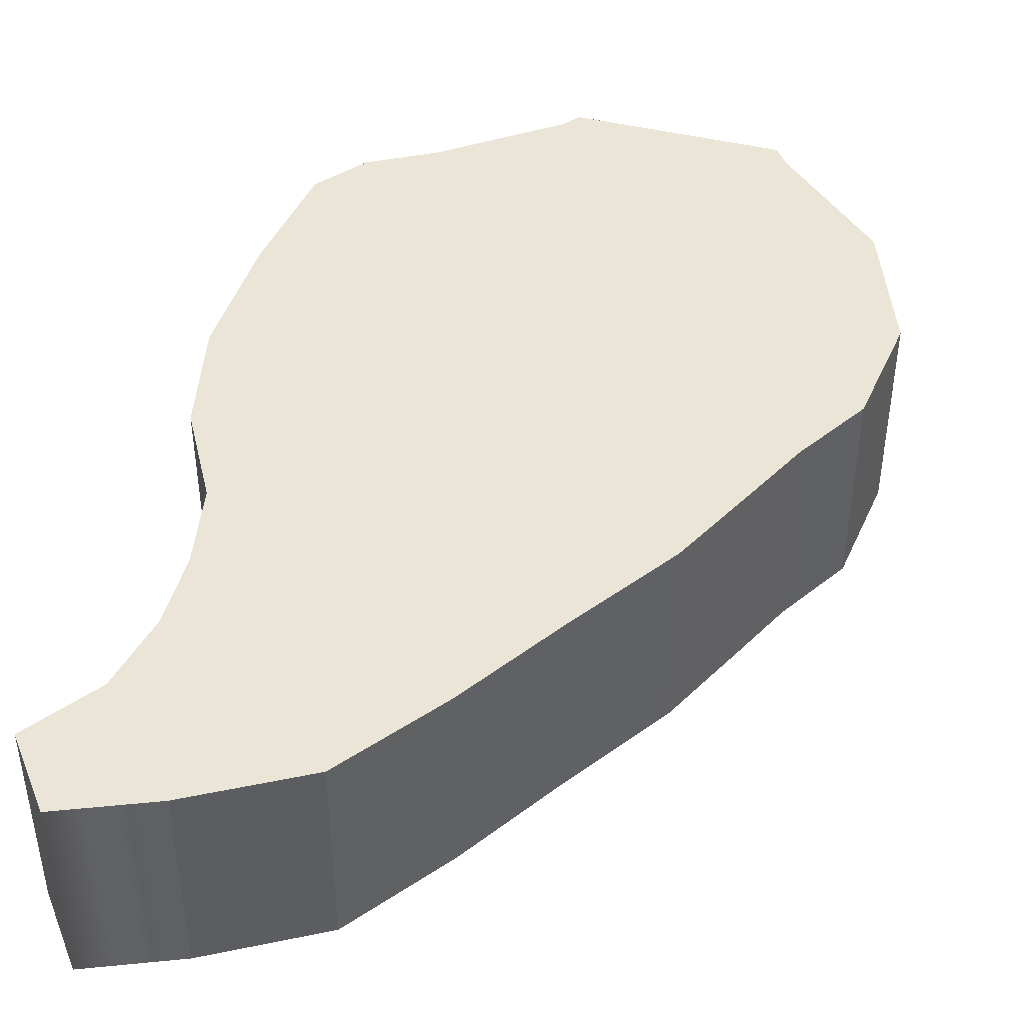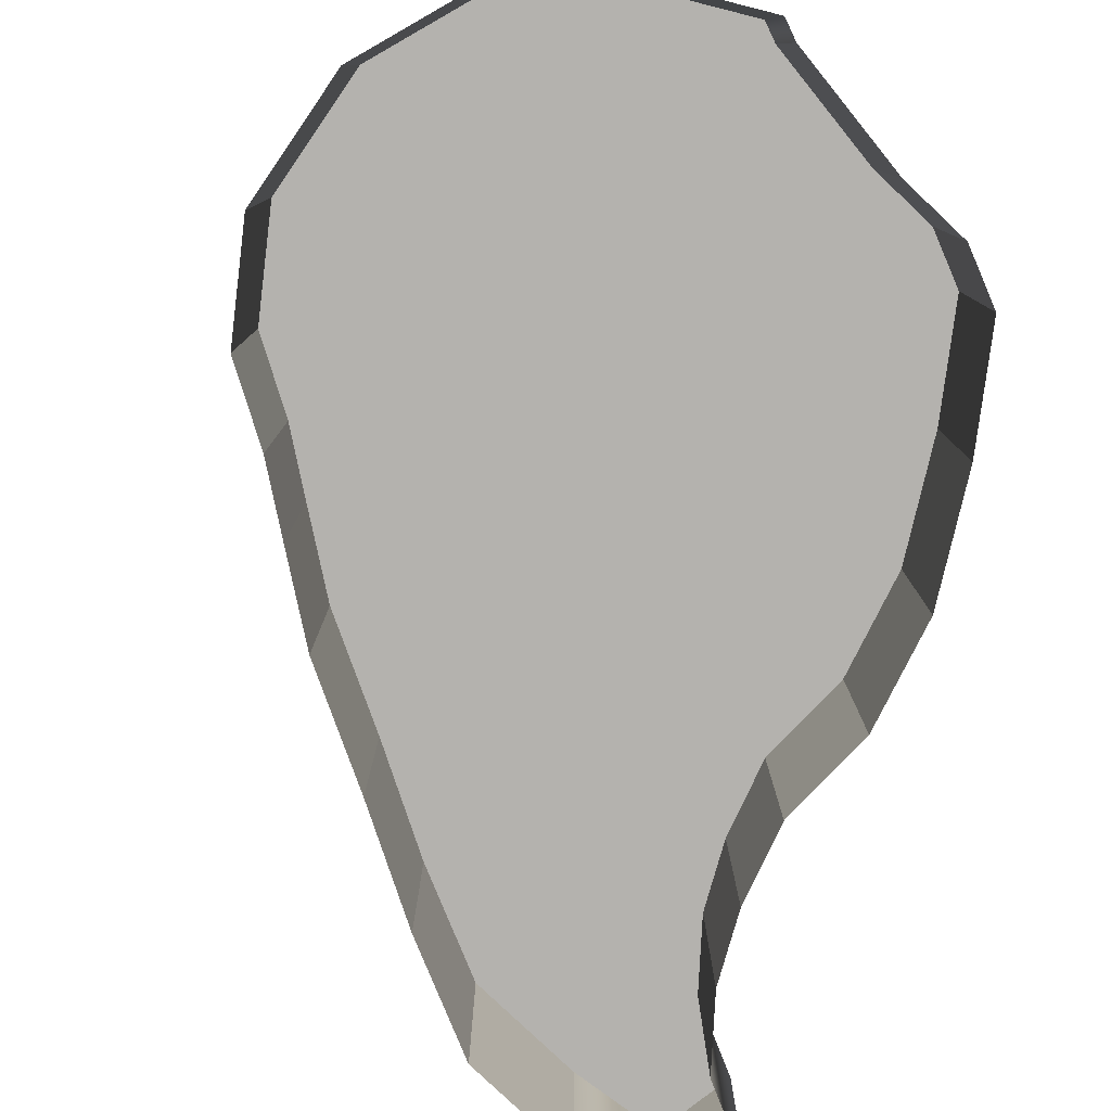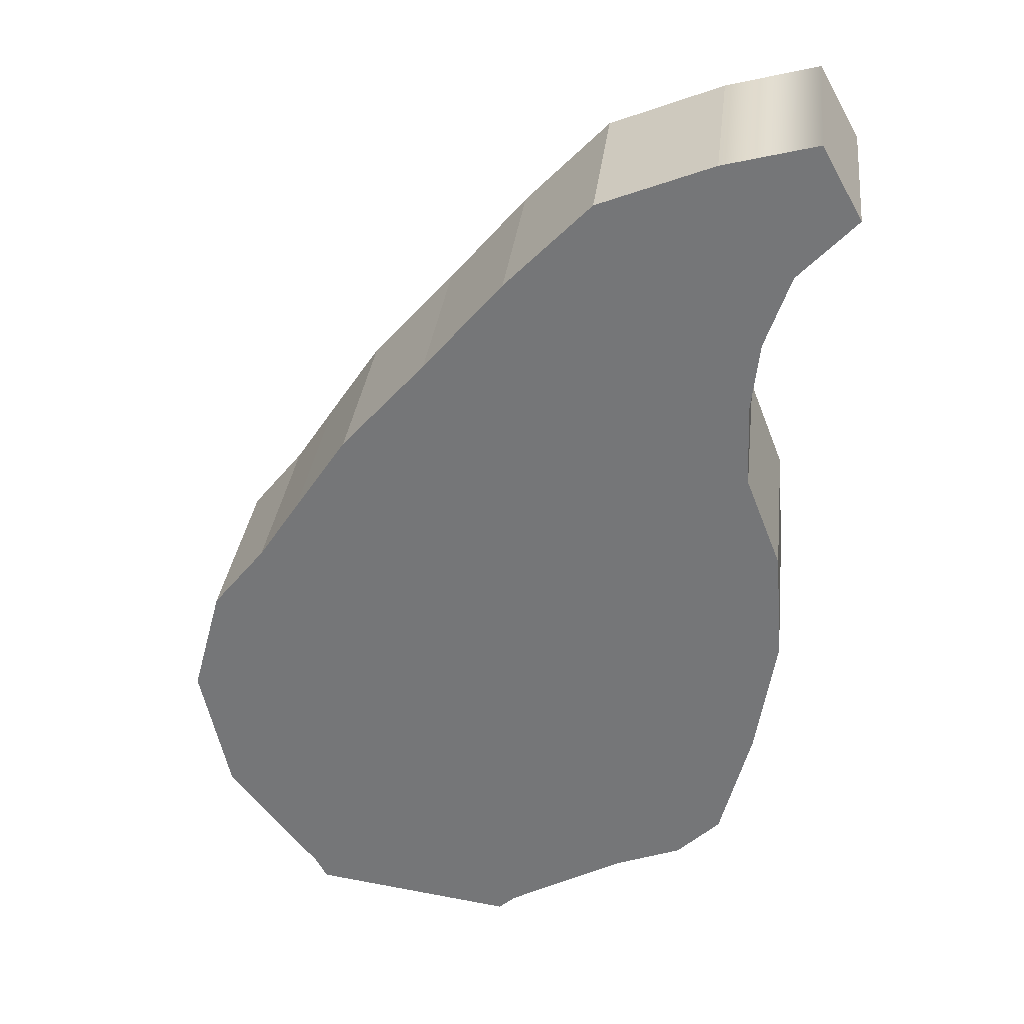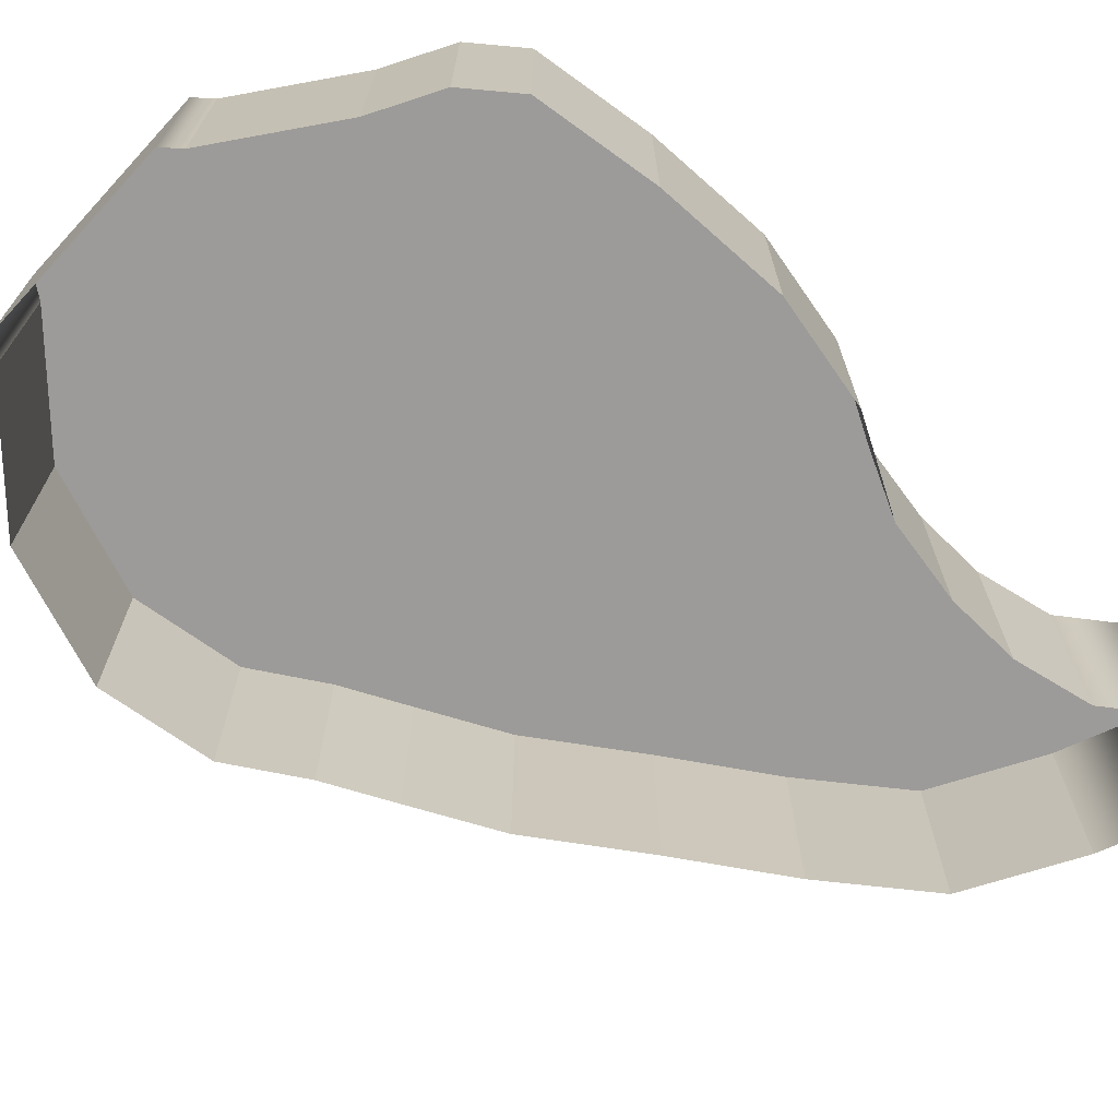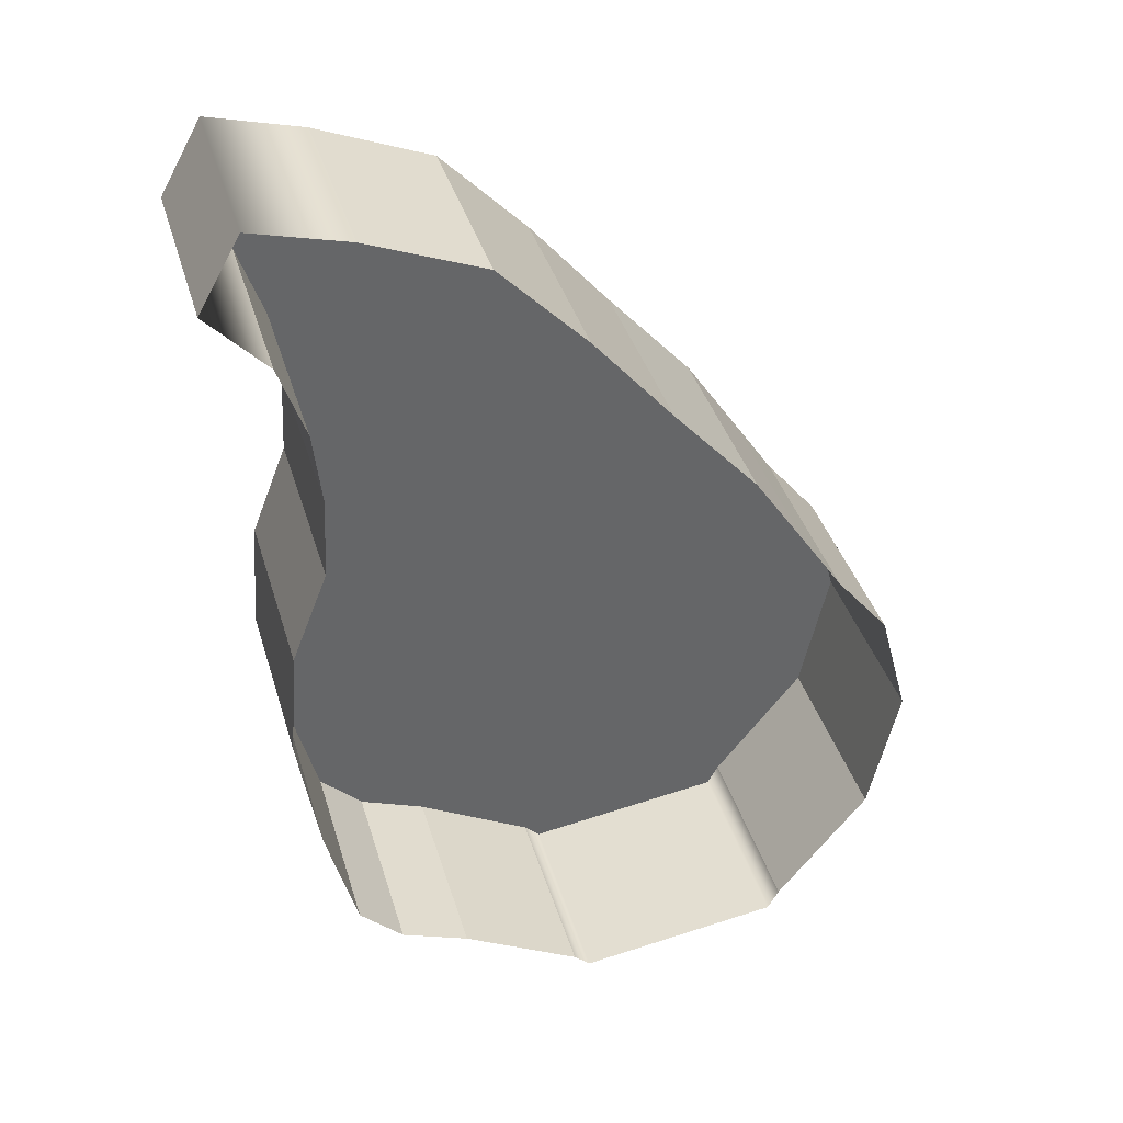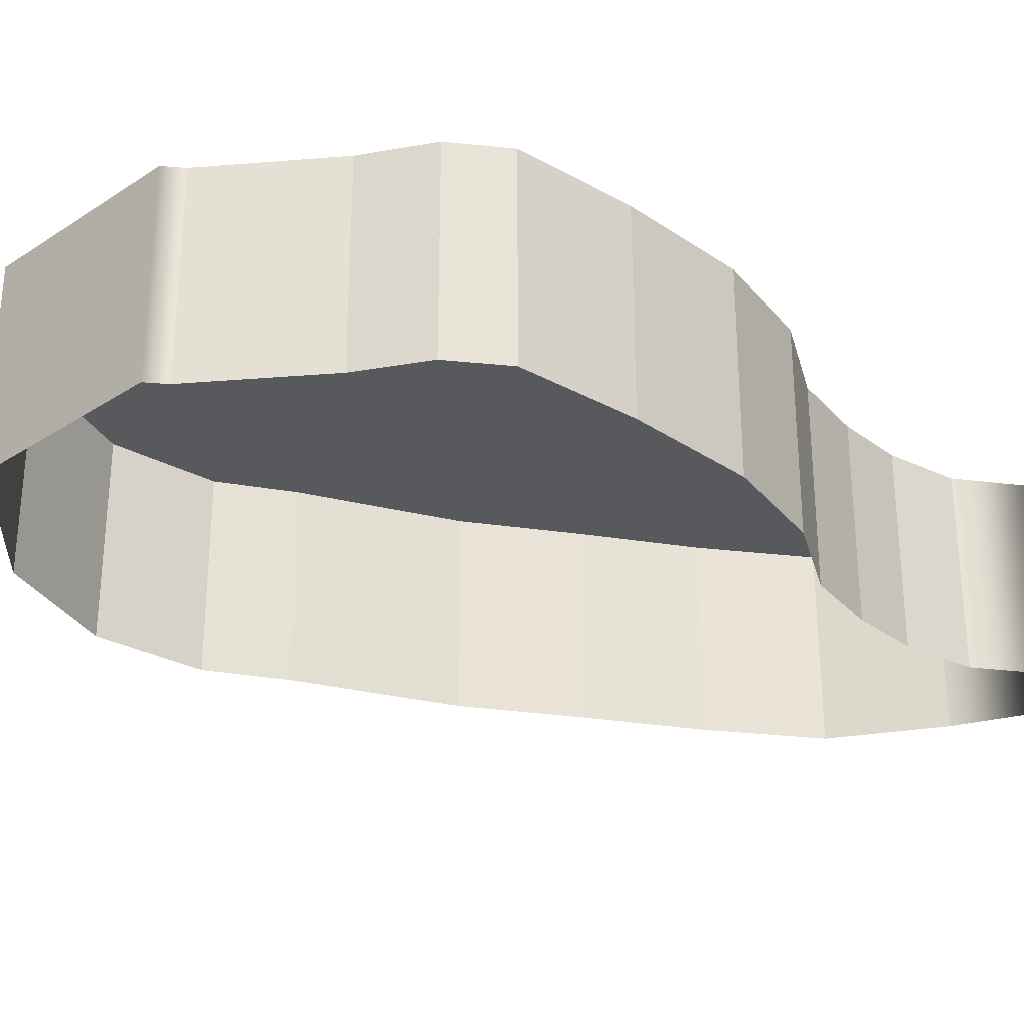
<metadata>
{"format":"obj","ext":"obj","renderer":"f3d","projection":"perspective","resolution":1024,"background":"white","views":[{"elev":44.2,"azim":8.0,"up":"+Y"},{"elev":-79.7,"azim":157.9,"up":"+Y"},{"elev":32.3,"azim":-173.4,"up":"+Z"},{"elev":-69.9,"azim":-140.7,"up":"+Y"},{"elev":38.6,"azim":-16.0,"up":"+Z"},{"elev":-29.0,"azim":-144.2,"up":"+Y"}]}
</metadata>
<code>
g
v 4.926 17.6 8.791
v 0.8739 17.6 1.609
v 14.13 17.6 6.398
v 6.552 17.6 -4.393
v 25.35 17.6 1.951
v 9.083 17.6 -11.65
v 33.76 17.6 -6.697
v 9.873 17.6 -18.74
v 41.54 17.6 -15.84
v 9.475 17.6 -26.76
v 49.8 17.6 -25.11
v 5.927 17.6 -35.86
v 54.98 17.6 -32.81
v 5.101 17.6 -46.74
v 58.98 17.6 -38.83
v 7.098 17.6 -59.17
v 64.21 17.6 -45.26
v 10.12 17.6 -70.65
v 67.12 17.6 -56.04
v 14.38 17.6 -74.83
v 64.23 17.6 -69.11
v 21.01 17.6 -77.4
v 55.29 17.6 -80.44
v 32.61 17.6 -83.81
v 54.17 17.6 -82.5
v 34.23 17.6 -85.3
v 4.926 17.6 8.791
v 4.926 -2.4 8.791
v 14.13 17.6 6.398
v 14.13 -2.4 6.398
v 14.13 17.6 6.398
v 14.13 -2.4 6.398
v 25.35 17.6 1.951
v 25.35 -2.4 1.951
v 25.35 17.6 1.951
v 25.35 -2.4 1.951
v 33.76 17.6 -6.697
v 33.76 -2.4 -6.697
v 33.76 17.6 -6.697
v 33.76 -2.4 -6.697
v 41.54 17.6 -15.84
v 41.54 -2.4 -15.84
v 41.54 17.6 -15.84
v 41.54 -2.4 -15.84
v 49.8 17.6 -25.11
v 49.8 -2.4 -25.11
v 49.8 17.6 -25.11
v 49.8 -2.4 -25.11
v 54.98 17.6 -32.81
v 54.98 -2.4 -32.81
v 54.98 17.6 -32.81
v 54.98 -2.4 -32.81
v 58.98 17.6 -38.83
v 58.98 -2.4 -38.83
v 58.98 17.6 -38.83
v 58.98 -2.4 -38.83
v 64.21 17.6 -45.26
v 64.21 -2.4 -45.26
v 64.21 17.6 -45.26
v 64.21 -2.4 -45.26
v 67.12 17.6 -56.04
v 67.12 -2.4 -56.04
v 67.12 17.6 -56.04
v 67.12 -2.4 -56.04
v 64.23 17.6 -69.11
v 64.23 -2.4 -69.11
v 64.23 17.6 -69.11
v 64.23 -2.4 -69.11
v 55.29 17.6 -80.44
v 55.29 -2.4 -80.44
v 55.29 17.6 -80.44
v 55.29 -2.4 -80.44
v 54.17 17.6 -82.5
v 54.17 -2.4 -82.5
v 0.8739 17.6 1.609
v 0.8739 -2.4 1.609
v 6.552 17.6 -4.393
v 6.552 -2.4 -4.393
v 6.552 17.6 -4.393
v 6.552 -2.4 -4.393
v 9.083 17.6 -11.65
v 9.083 -2.4 -11.65
v 9.083 17.6 -11.65
v 9.083 -2.4 -11.65
v 9.873 17.6 -18.74
v 9.873 -2.4 -18.74
v 9.873 17.6 -18.74
v 9.873 -2.4 -18.74
v 9.475 17.6 -26.76
v 9.475 -2.4 -26.76
v 9.475 17.6 -26.76
v 9.475 -2.4 -26.76
v 5.927 17.6 -35.86
v 5.927 -2.4 -35.86
v 5.927 17.6 -35.86
v 5.927 -2.4 -35.86
v 5.101 17.6 -46.74
v 5.101 -2.4 -46.74
v 5.101 17.6 -46.74
v 5.101 -2.4 -46.74
v 7.098 17.6 -59.17
v 7.098 -2.4 -59.17
v 7.098 17.6 -59.17
v 7.098 -2.4 -59.17
v 10.12 17.6 -70.65
v 10.12 -2.4 -70.65
v 10.12 17.6 -70.65
v 10.12 -2.4 -70.65
v 14.38 17.6 -74.83
v 14.38 -2.4 -74.83
v 14.38 17.6 -74.83
v 14.38 -2.4 -74.83
v 21.01 17.6 -77.4
v 21.01 -2.4 -77.4
v 21.01 17.6 -77.4
v 21.01 -2.4 -77.4
v 32.61 17.6 -83.81
v 32.61 -2.4 -83.81
v 32.61 17.6 -83.81
v 32.61 -2.4 -83.81
v 34.23 17.6 -85.3
v 34.23 -2.4 -85.3
g _0
f 3 2 1
f 2 3 4
f 5 4 3
f 4 5 6
f 7 6 5
f 6 7 8
f 9 8 7
f 8 9 10
f 11 10 9
f 10 11 12
f 13 12 11
f 12 13 14
f 15 14 13
f 14 15 16
f 17 16 15
f 16 17 18
f 19 18 17
f 18 19 20
f 21 20 19
f 20 21 22
f 23 22 21
f 22 23 24
f 25 24 23
f 24 25 26
g _1
f 27 28 29
f 30 29 28
f 31 32 33
f 34 33 32
f 35 36 37
f 38 37 36
f 39 40 41
f 42 41 40
f 43 44 45
f 46 45 44
f 47 48 49
f 50 49 48
f 51 52 53
f 54 53 52
f 55 56 57
f 58 57 56
f 59 60 61
f 62 61 60
f 63 64 65
f 66 65 64
f 67 68 69
f 70 69 68
f 71 72 73
f 74 73 72
f 77 76 75
f 76 77 78
f 81 80 79
f 80 81 82
f 85 84 83
f 84 85 86
f 89 88 87
f 88 89 90
f 93 92 91
f 92 93 94
f 97 96 95
f 96 97 98
f 101 100 99
f 100 101 102
f 105 104 103
f 104 105 106
f 109 108 107
f 108 109 110
f 113 112 111
f 112 113 114
f 117 116 115
f 116 117 118
f 121 120 119
f 120 121 122
f 75 28 27
f 28 75 76
f 73 74 121
f 122 121 74

</code>
